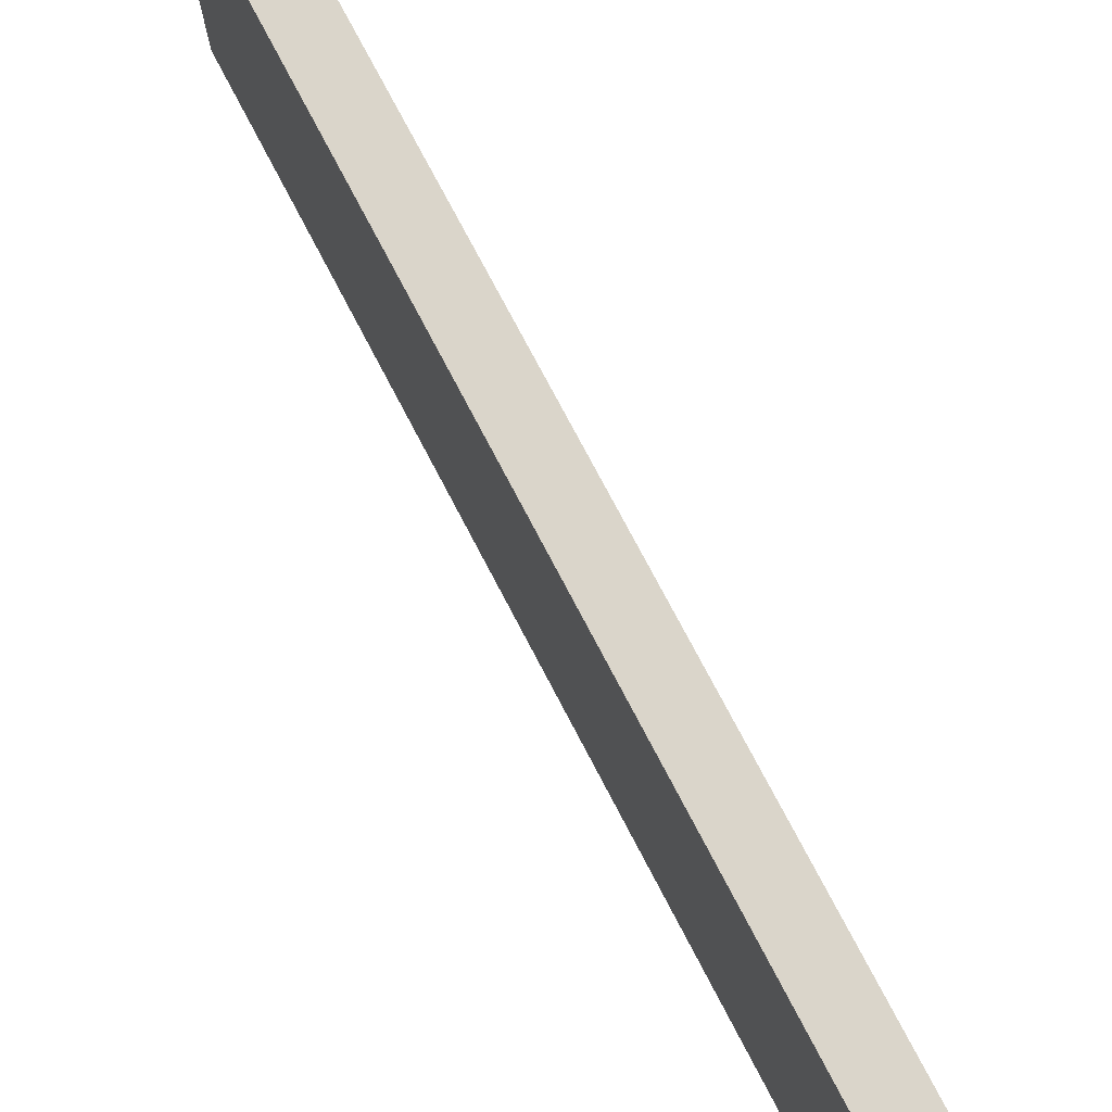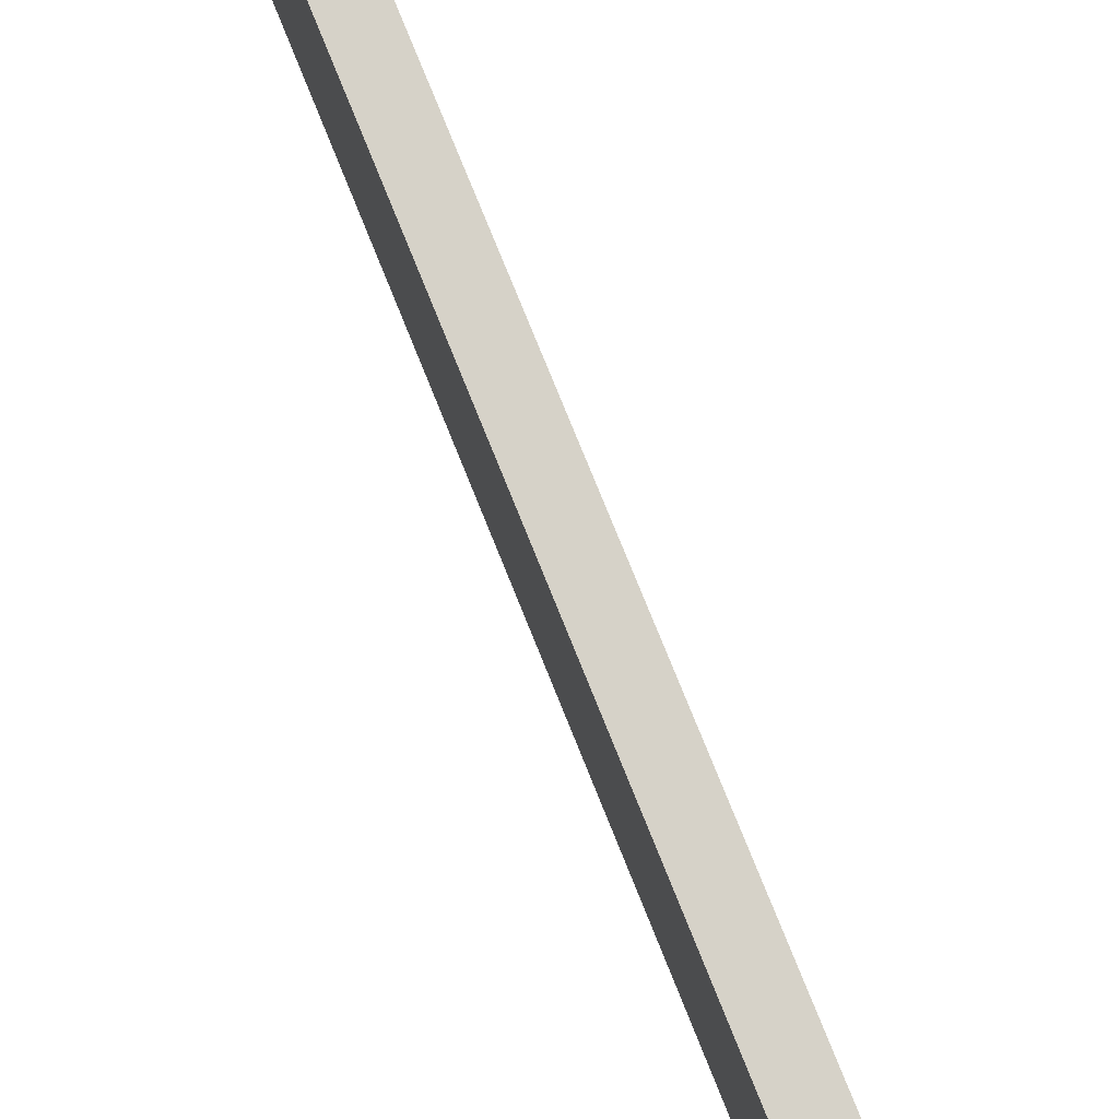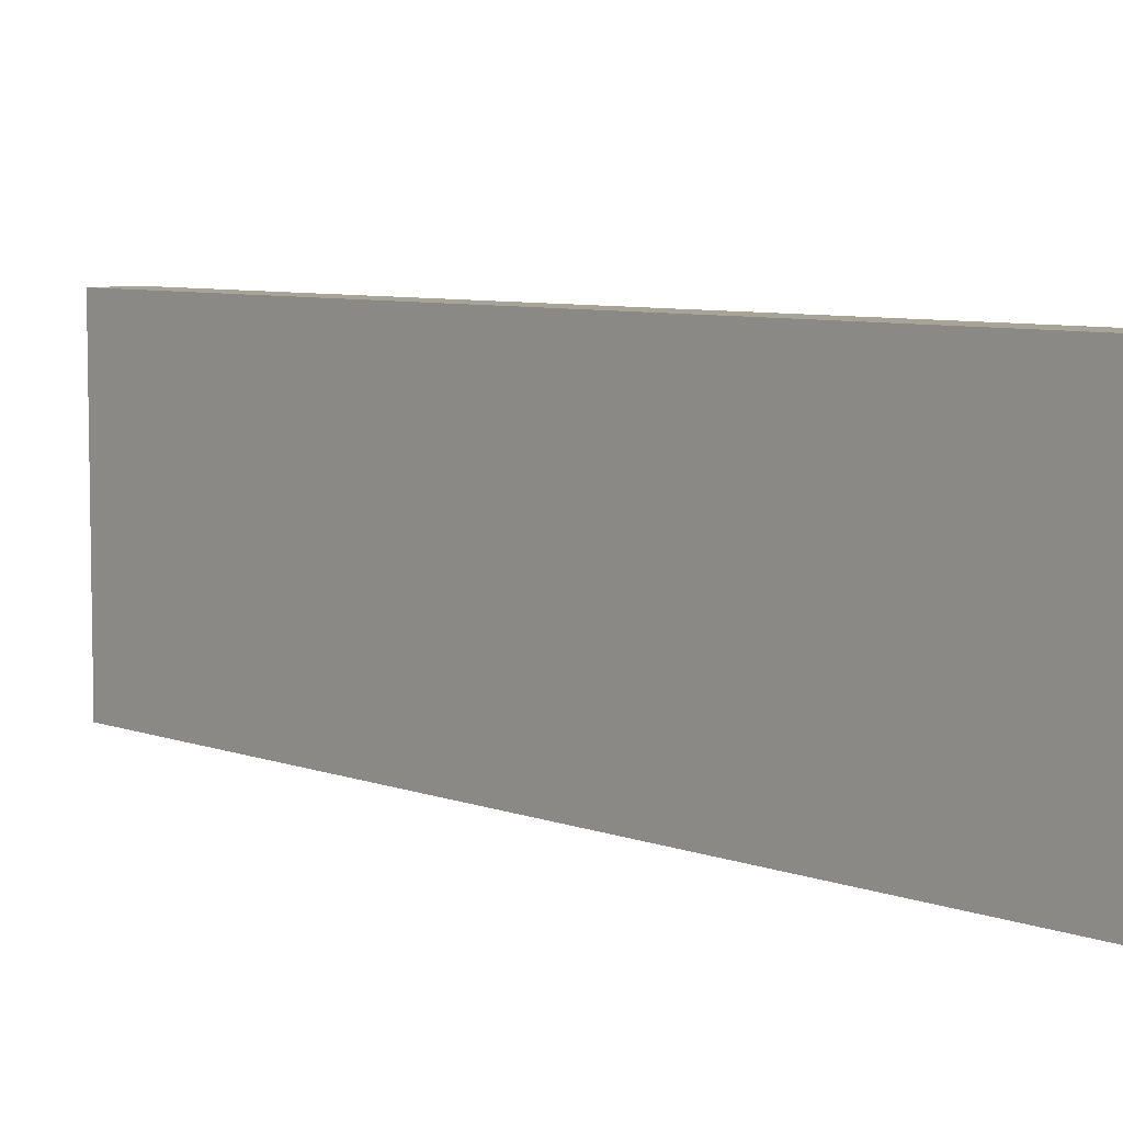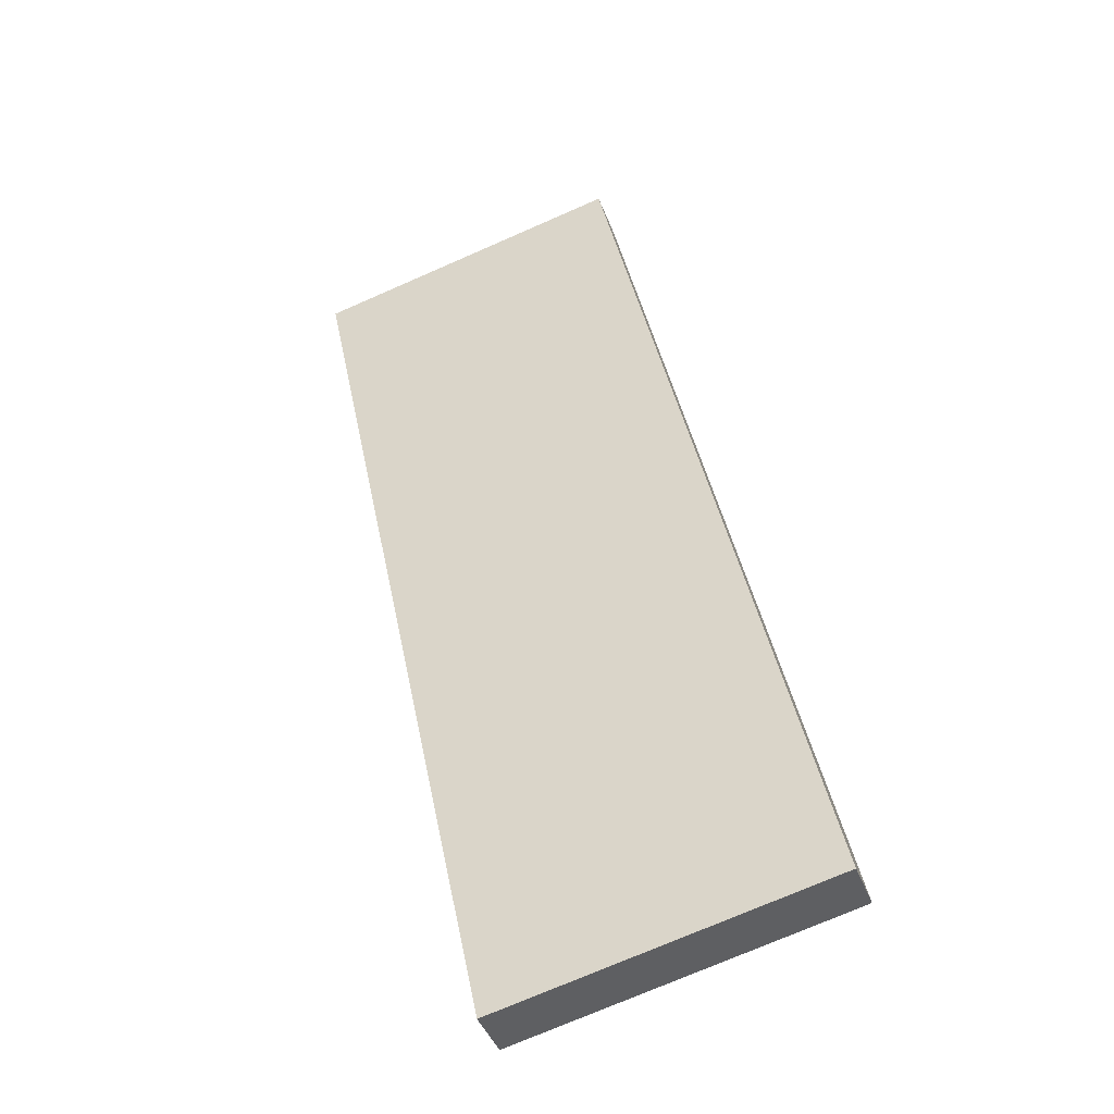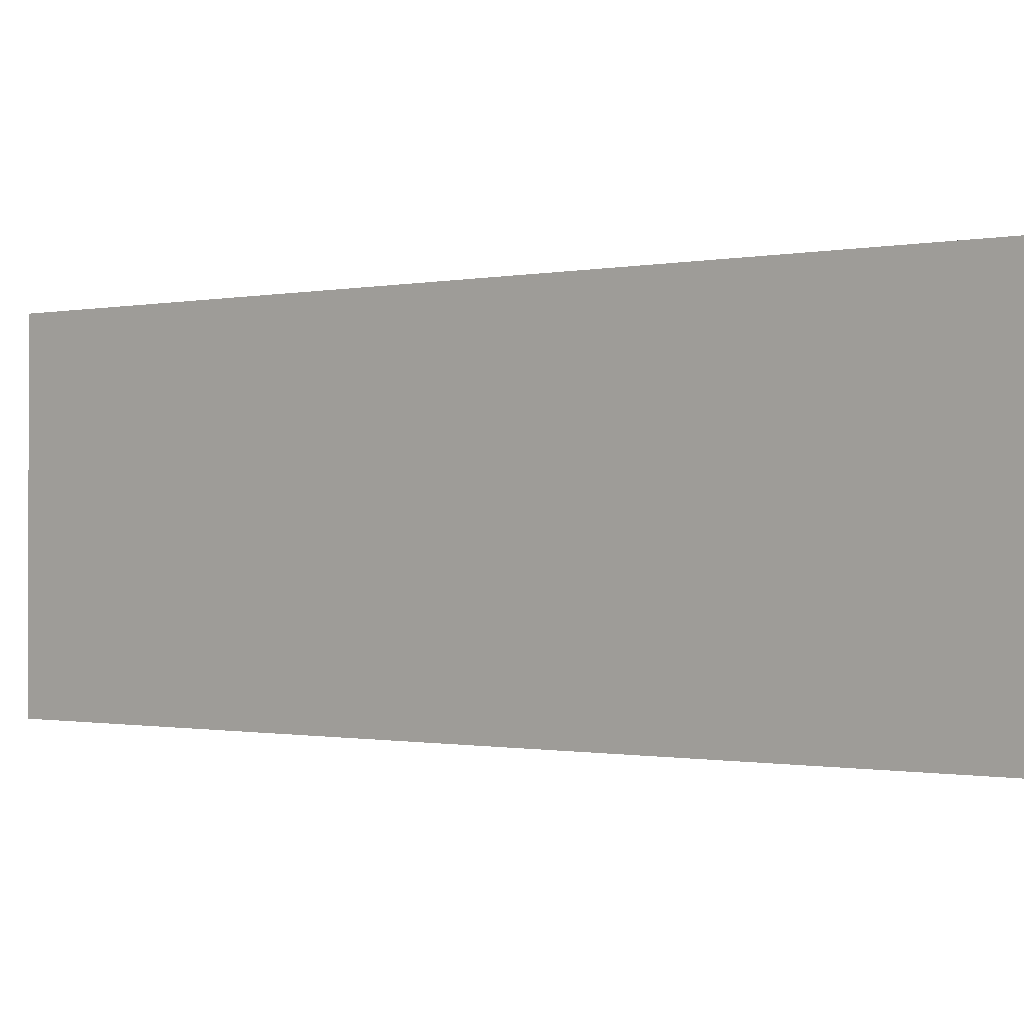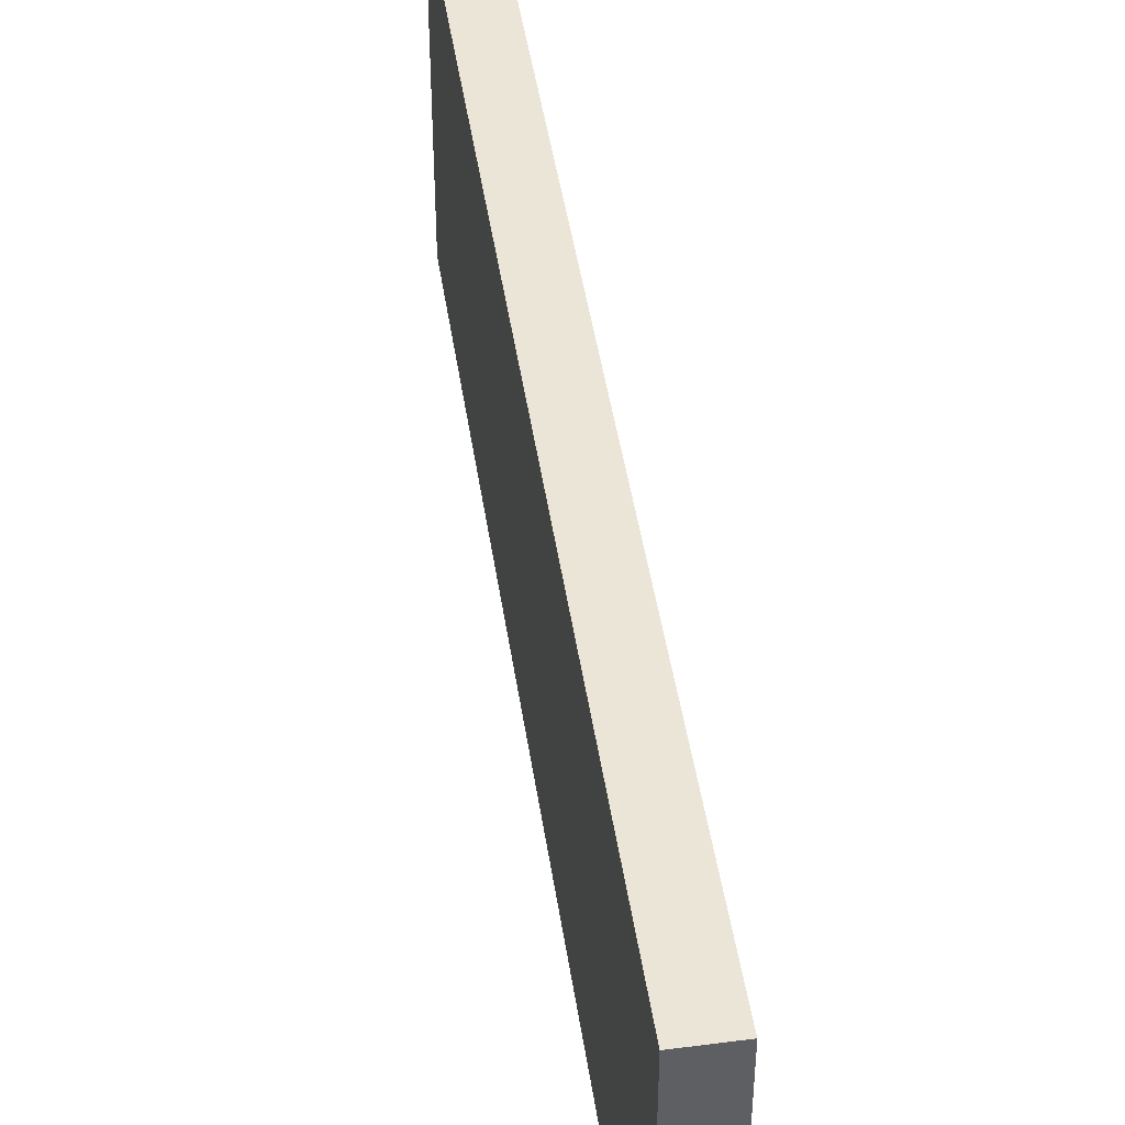
<metadata>
{"format":"obj","ext":"obj","renderer":"f3d","projection":"perspective","resolution":1024,"background":"white","views":[{"elev":74.3,"azim":-179.2,"up":"+Y"},{"elev":78.3,"azim":6.3,"up":"+Y"},{"elev":6.7,"azim":-13.8,"up":"+Y"},{"elev":-74.8,"azim":113.5,"up":"+Z"},{"elev":-0.6,"azim":-20.3,"up":"+Y"},{"elev":46.0,"azim":19.9,"up":"+Y"}]}
</metadata>
<code>
v 0.4103 0.003913 0.8608
v 0.4103 0.6287 0.8608
v 0.4938 0.003913 0.8158
v 0.4938 0.6287 0.8158
v -0.4103 0.003913 -0.8608
v -0.4103 0.6287 -0.8608
v -0.4938 0.003913 -0.8158
v -0.4938 0.6287 -0.8158
o Cube_2
f 4 2 1
f 6 4 3
f 8 6 5
f 2 8 7
f 6 8 2
f 3 1 7
f 3 4 1
f 5 6 3
f 7 8 5
f 1 2 7
f 4 6 2
f 5 3 7

</code>
